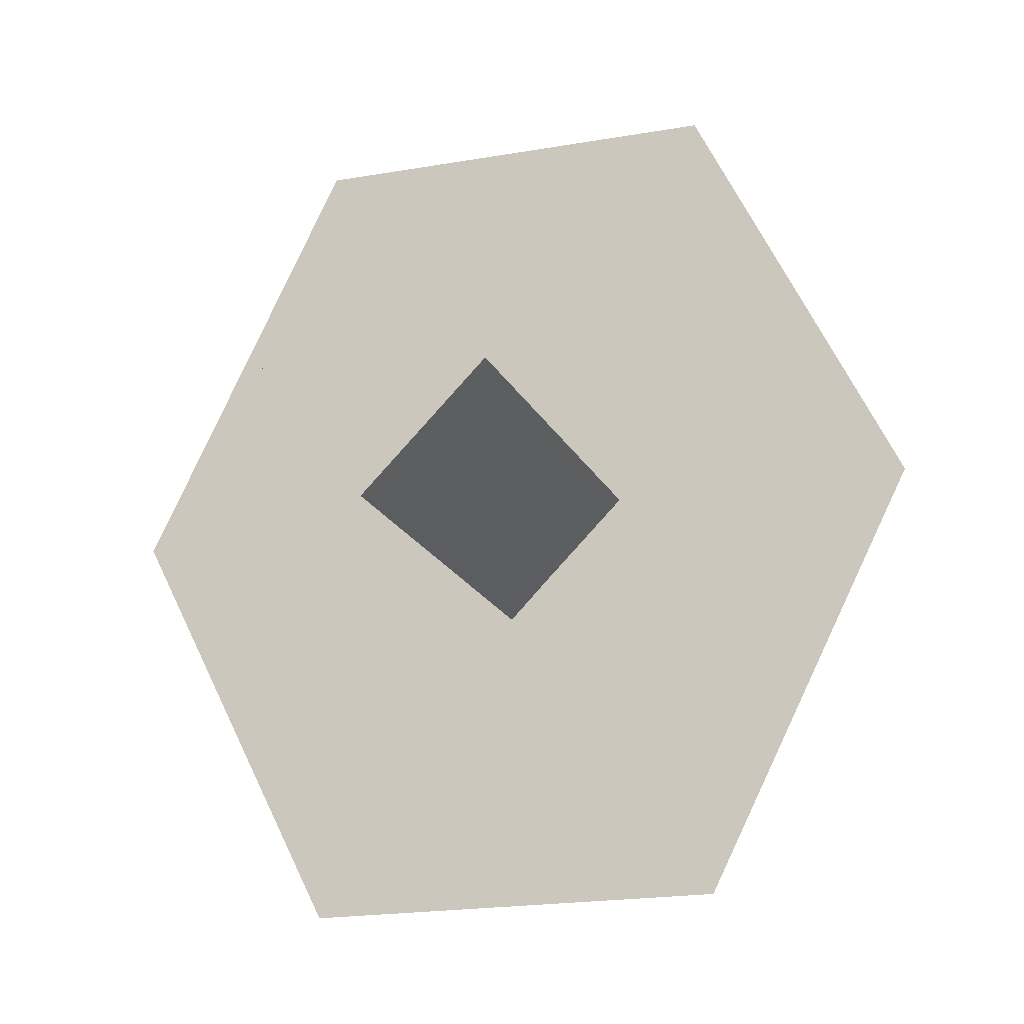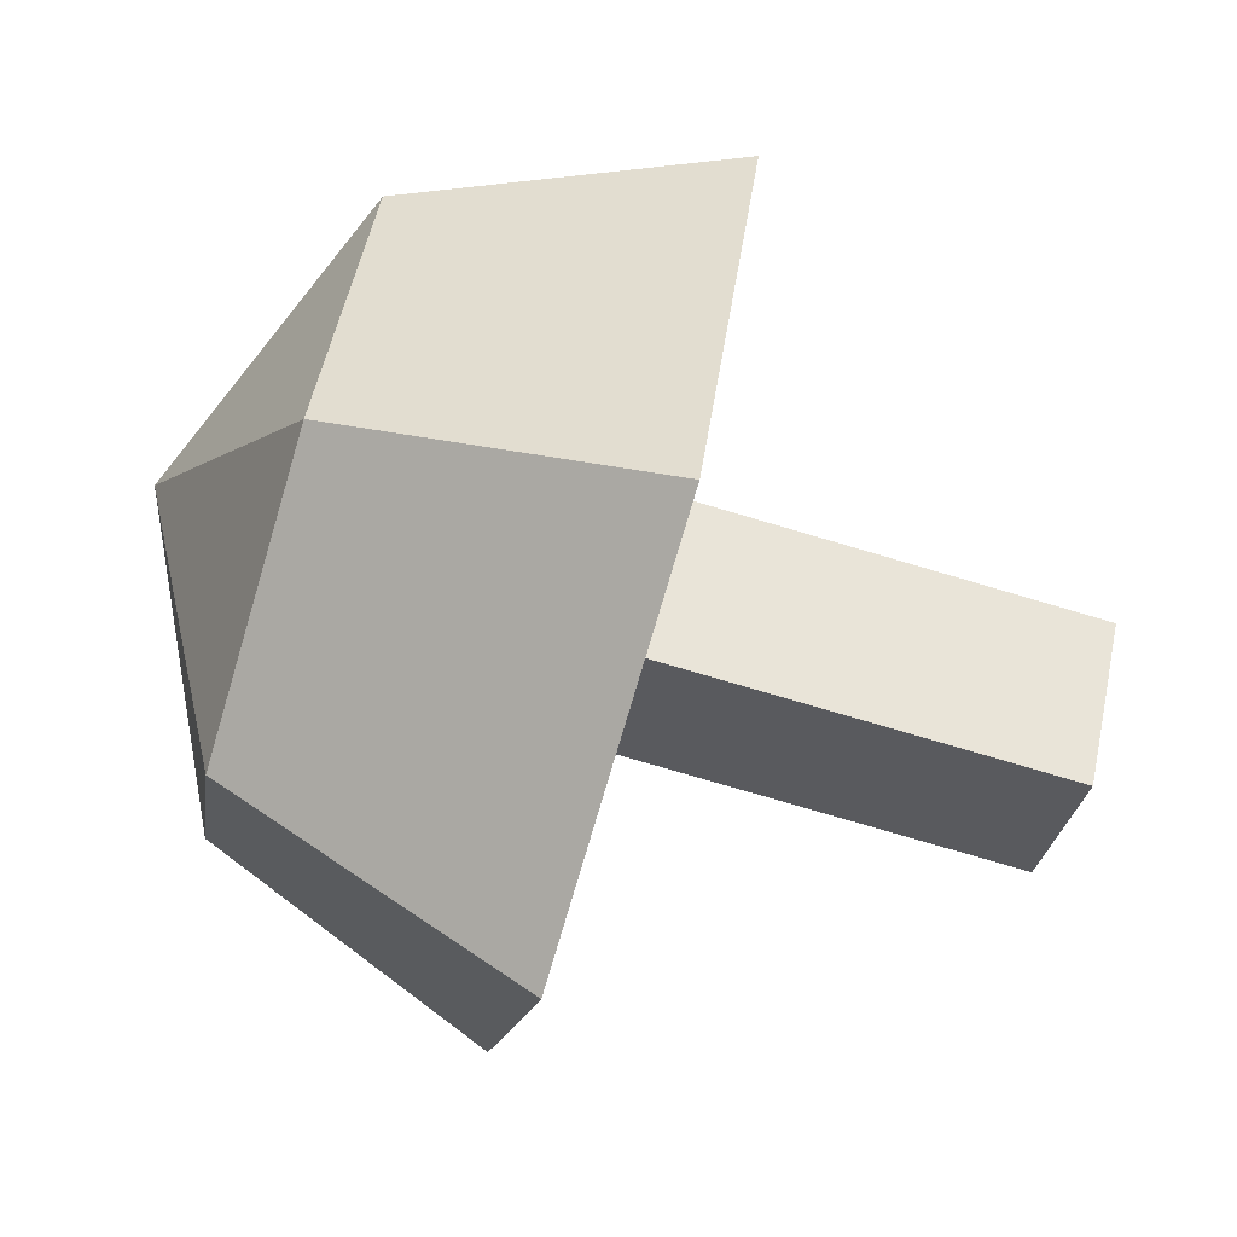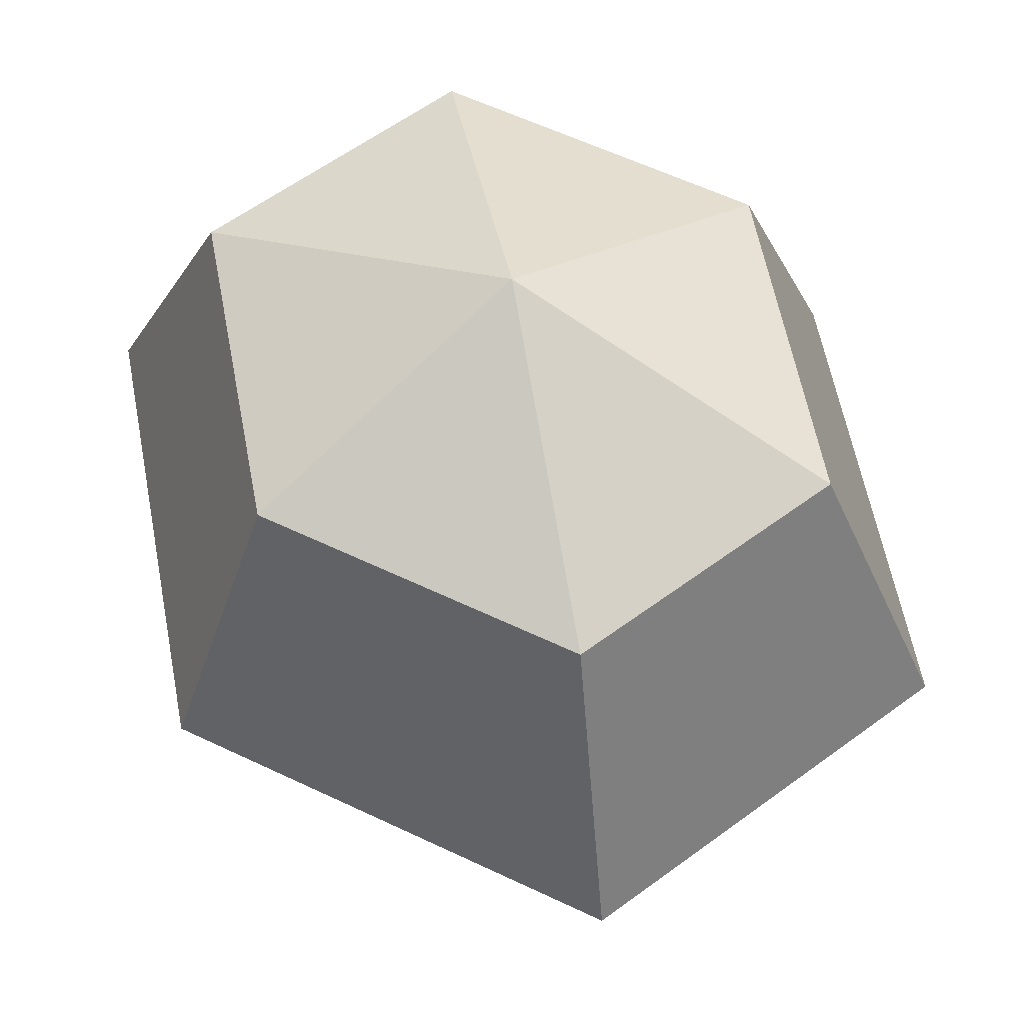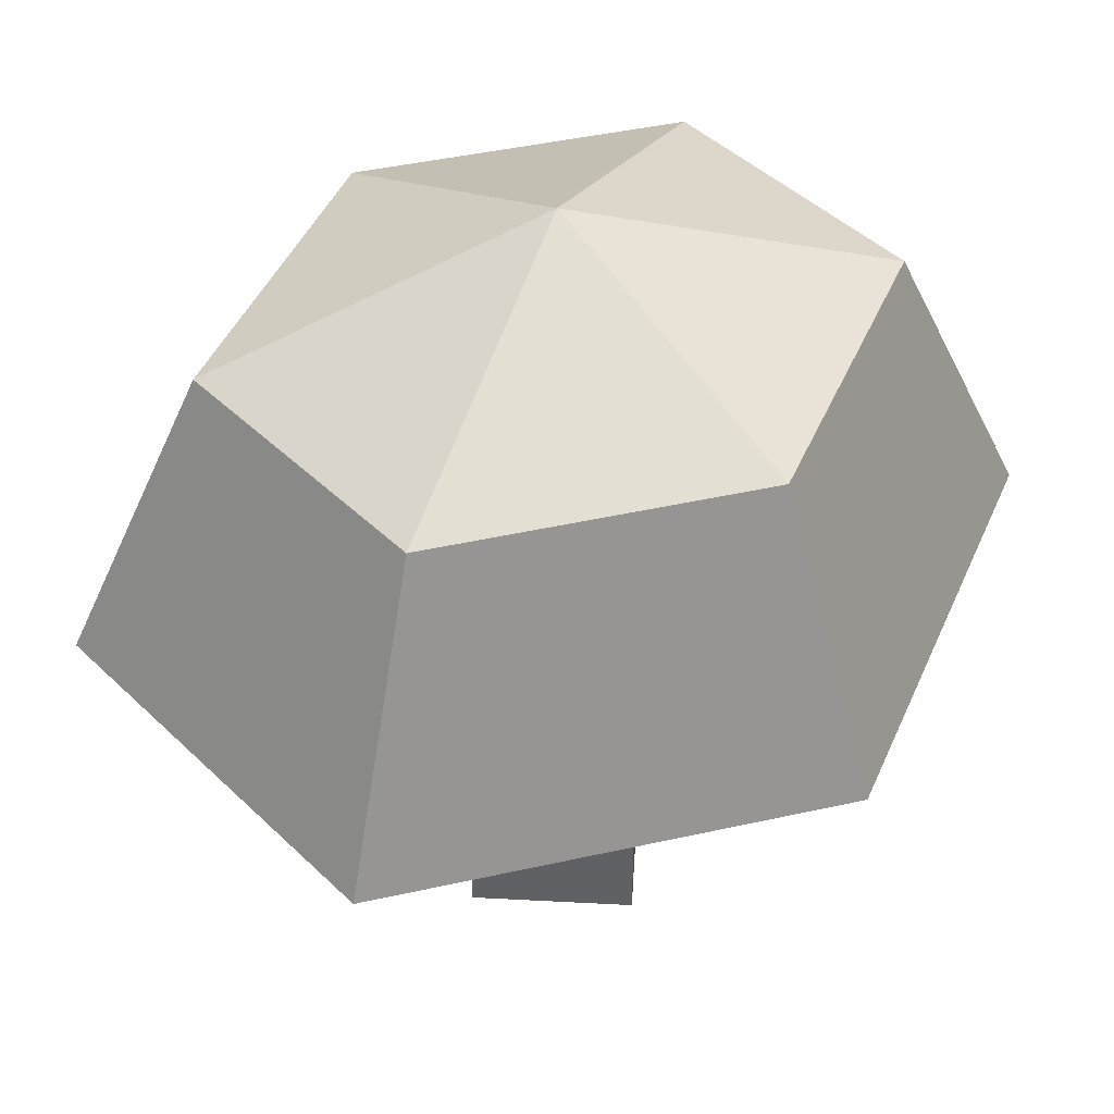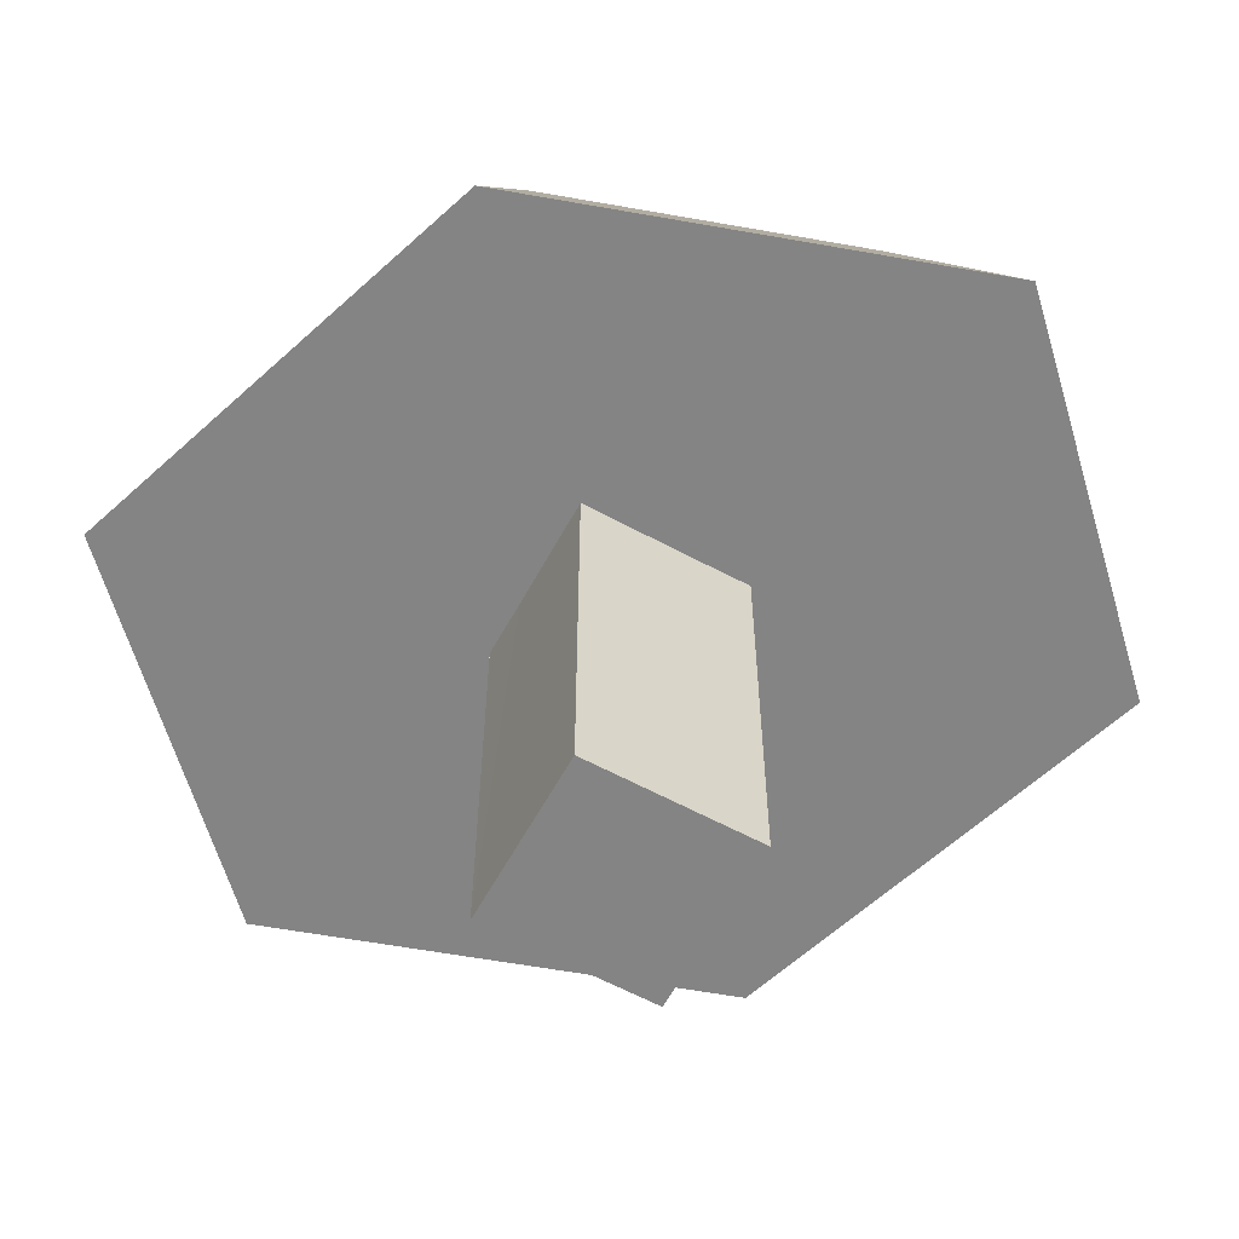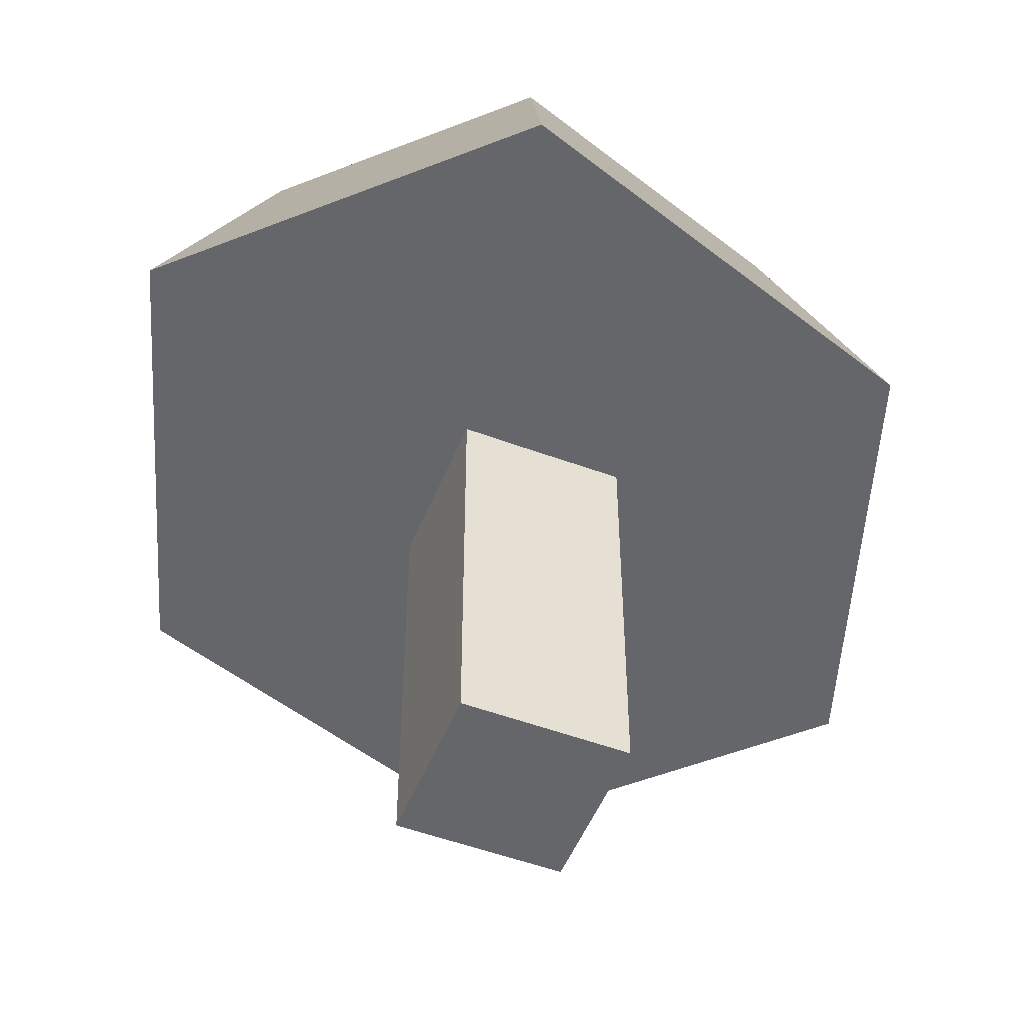
<metadata>
{"format":"obj","ext":"obj","renderer":"f3d","projection":"perspective","resolution":1024,"background":"white","views":[{"elev":-18.7,"azim":19.0,"up":"+Z"},{"elev":-77.0,"azim":-106.4,"up":"+Z"},{"elev":59.2,"azim":-37.3,"up":"+Y"},{"elev":43.5,"azim":-131.4,"up":"+Y"},{"elev":-61.4,"azim":106.3,"up":"+Y"},{"elev":-51.8,"azim":23.1,"up":"+Y"}]}
</metadata>
<code>
o Object.1
v -0.02371 -0.0002 -0.04712
v -0.07083 -0.0002 0
v -0 -0.0002 -0.07083
v -0 -0.0002 0.07083
v -0.02371 -0.0002 0.04712
v 0.07083 -0.0002 0
v 0.02341 -0.0002 0.04712
v 0.02341 -0.0002 -0.04712
v 0.25 -0.0002 0
v 0.1249 -0.0002 0.25
v -0.1252 -0.0002 0.25
v 0.1249 -0.0002 -0.25
v -0.25 -0.0002 0
v -0.1252 -0.0002 -0.25
v 0.08823 0.1765 -0.1768
v 0.1768 0.1765 -0
v 0.08823 0.1765 0.1768
v -0.08854 0.1765 0.1768
v -0.1768 0.1765 -0
v -0.08854 0.1765 -0.1768
v -0 0.25 -0
v -0 -0.25 -0.07083
v -0.07083 -0.25 0
v -0 -0.25 0.07083
v 0.07083 -0.25 0
f 23 2 1
f 23 1 22
f 25 23 22
f 25 6 7
f 25 7 24
f 24 7 4
f 25 22 8
f 22 1 3
f 23 24 5
f 23 5 2
f 24 4 5
f 25 8 6
f 22 3 8
f 24 23 25
f 9 12 15
f 9 15 16
f 16 10 9
f 11 9 10
f 11 10 17
f 17 18 11
f 11 18 13
f 2 11 13
f 12 2 13
f 13 14 12
f 14 20 12
f 14 19 20
f 20 19 21
f 15 20 21
f 19 18 21
f 14 13 19
f 2 12 1
f 6 12 9
f 15 12 20
f 16 15 21
f 10 16 17
f 11 7 9
f 11 5 4
f 11 4 7
f 17 16 21
f 18 17 21
f 6 9 7
f 12 6 8
f 12 8 3
f 19 13 18
f 11 2 5
f 3 1 12

</code>
